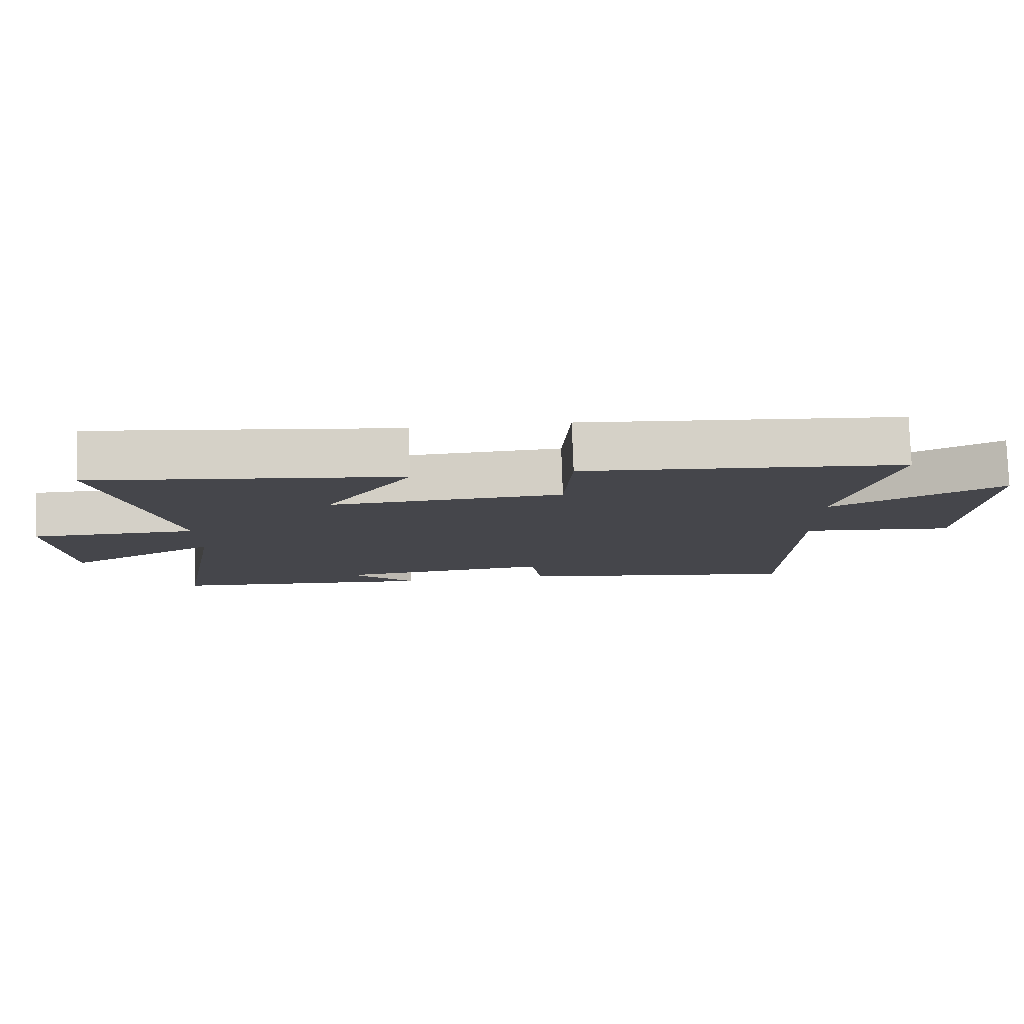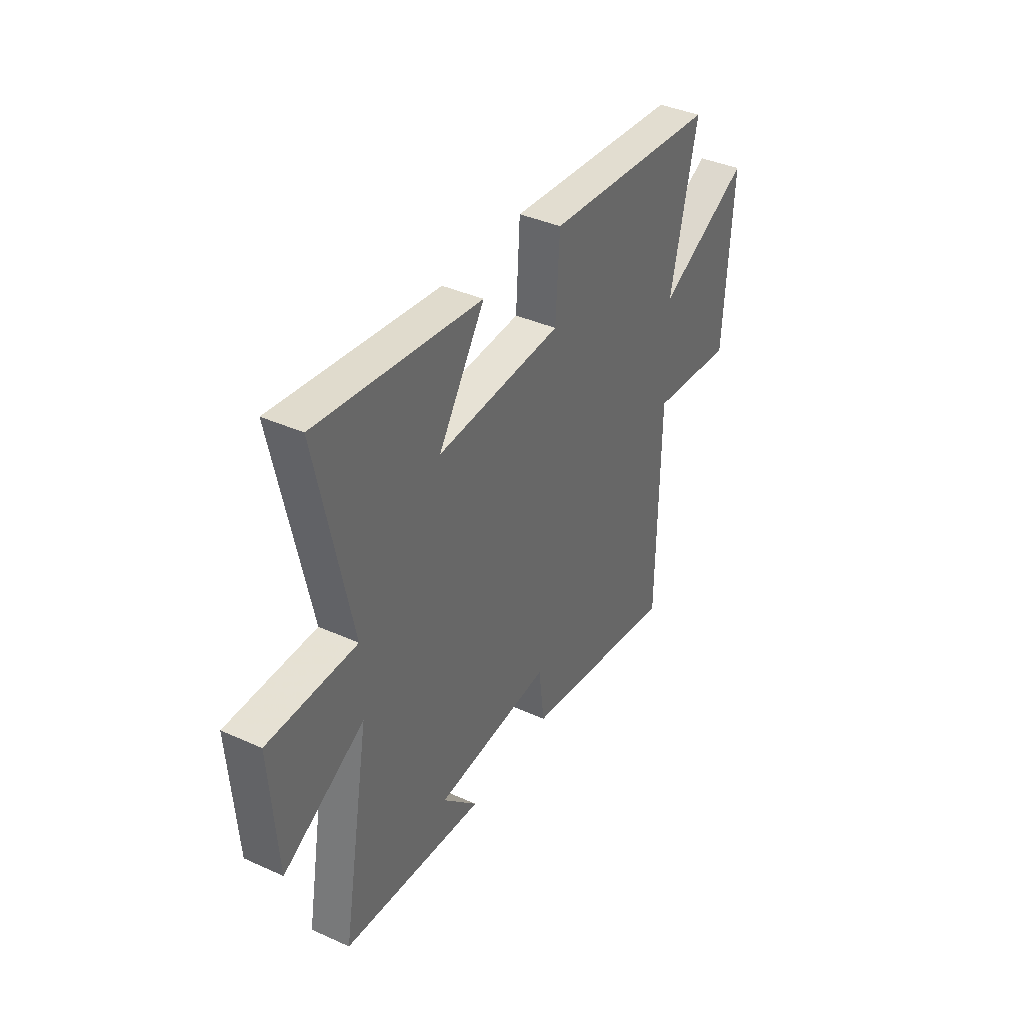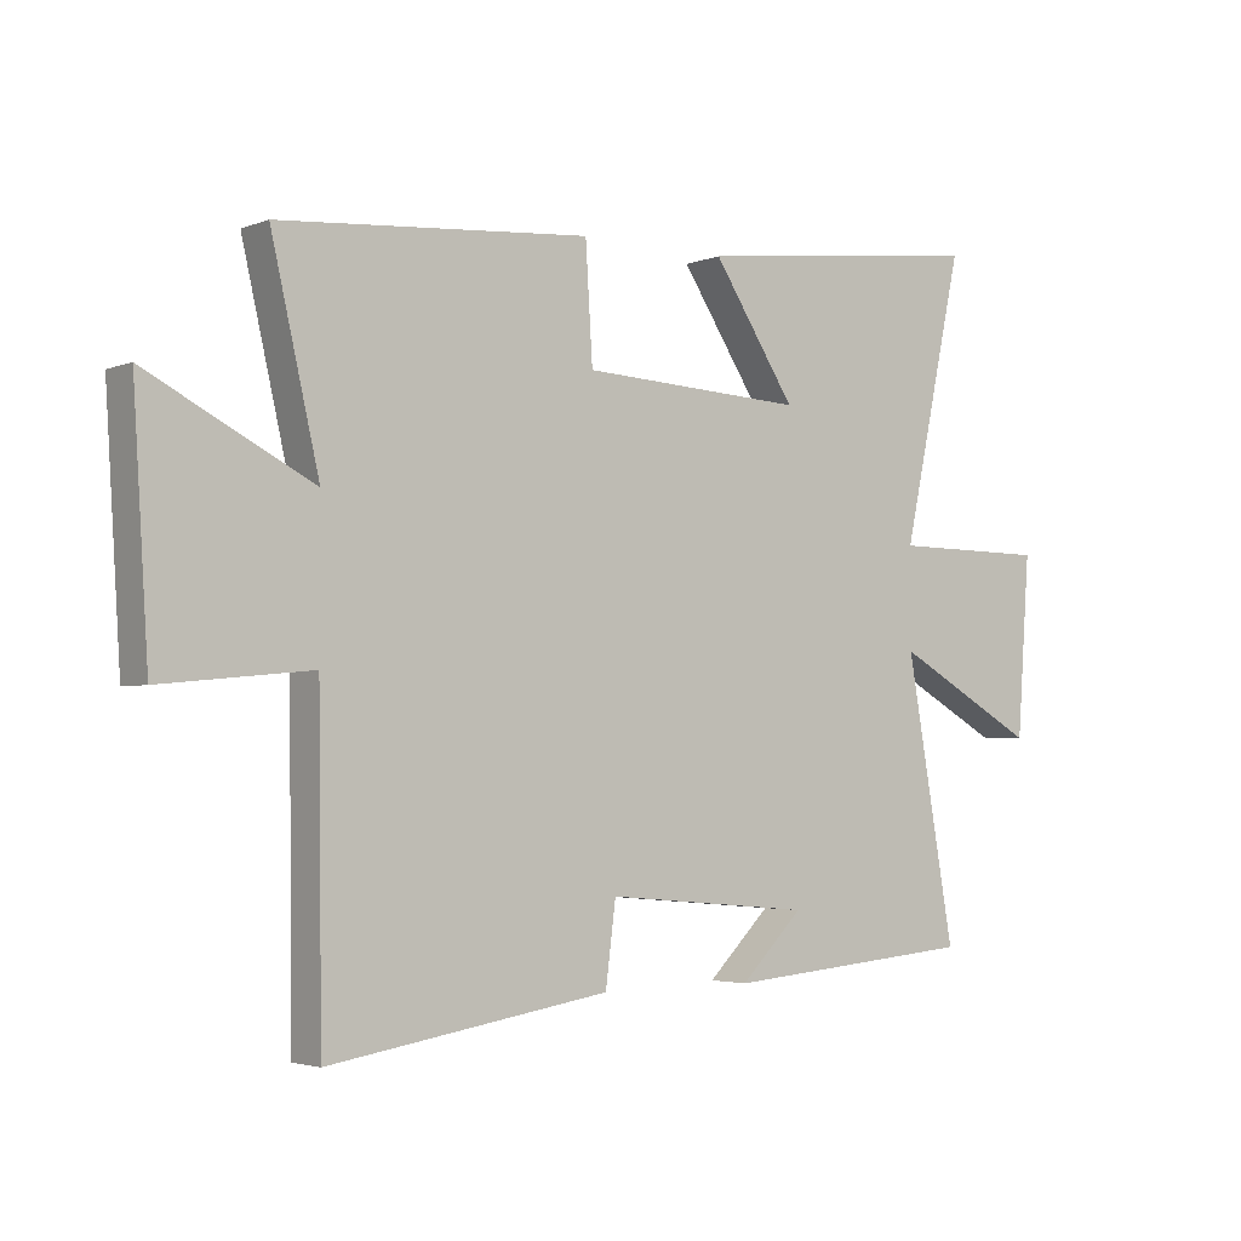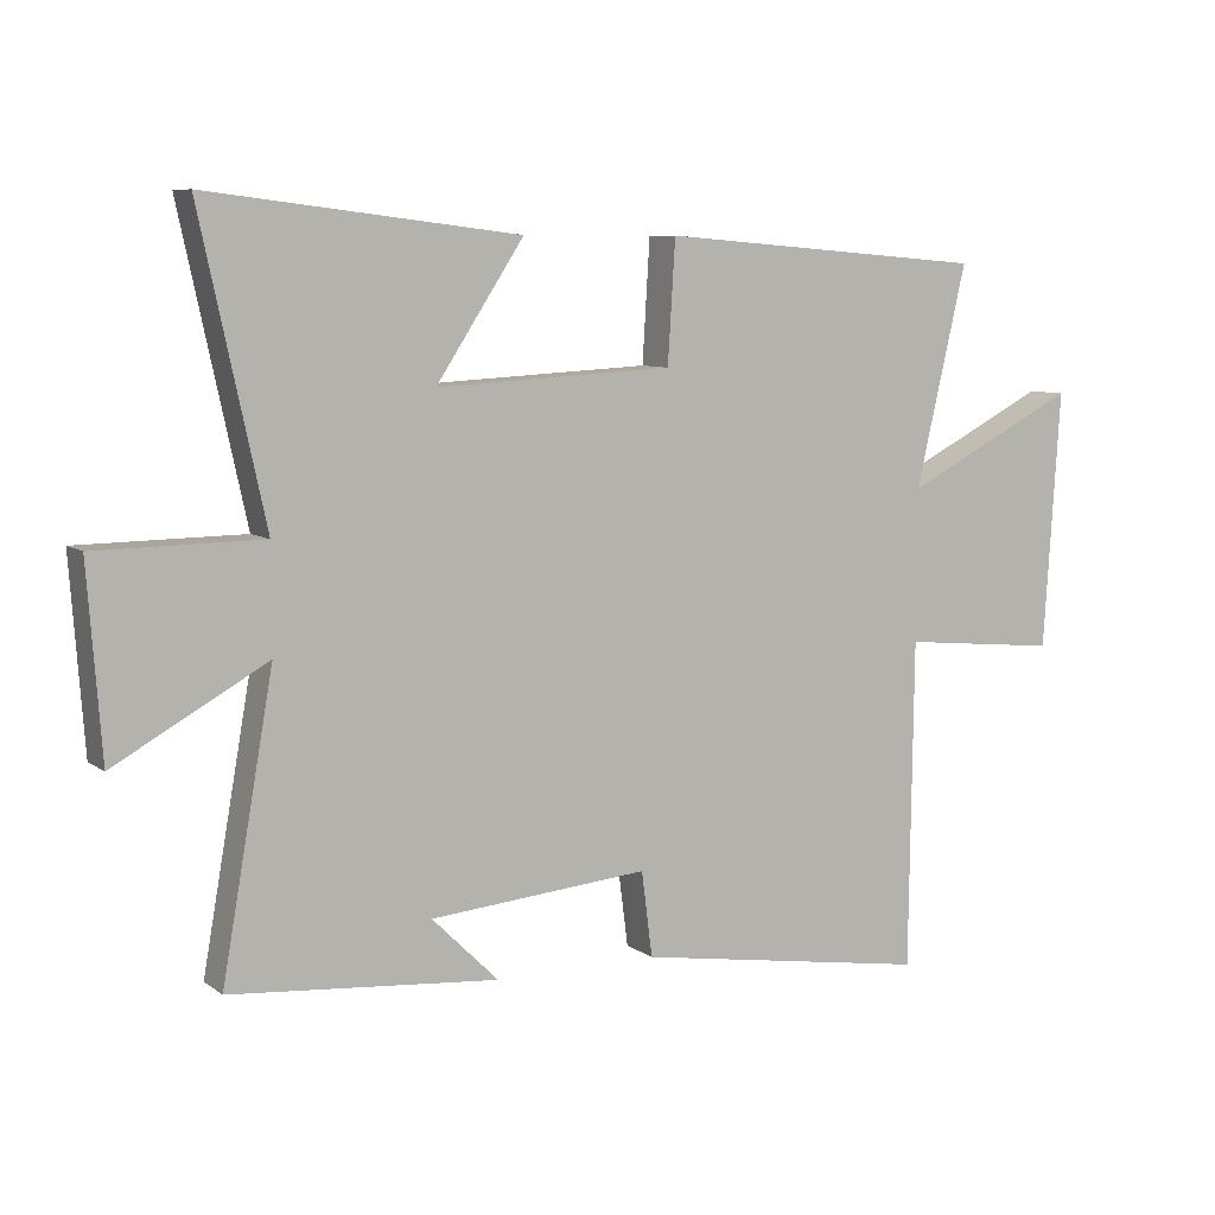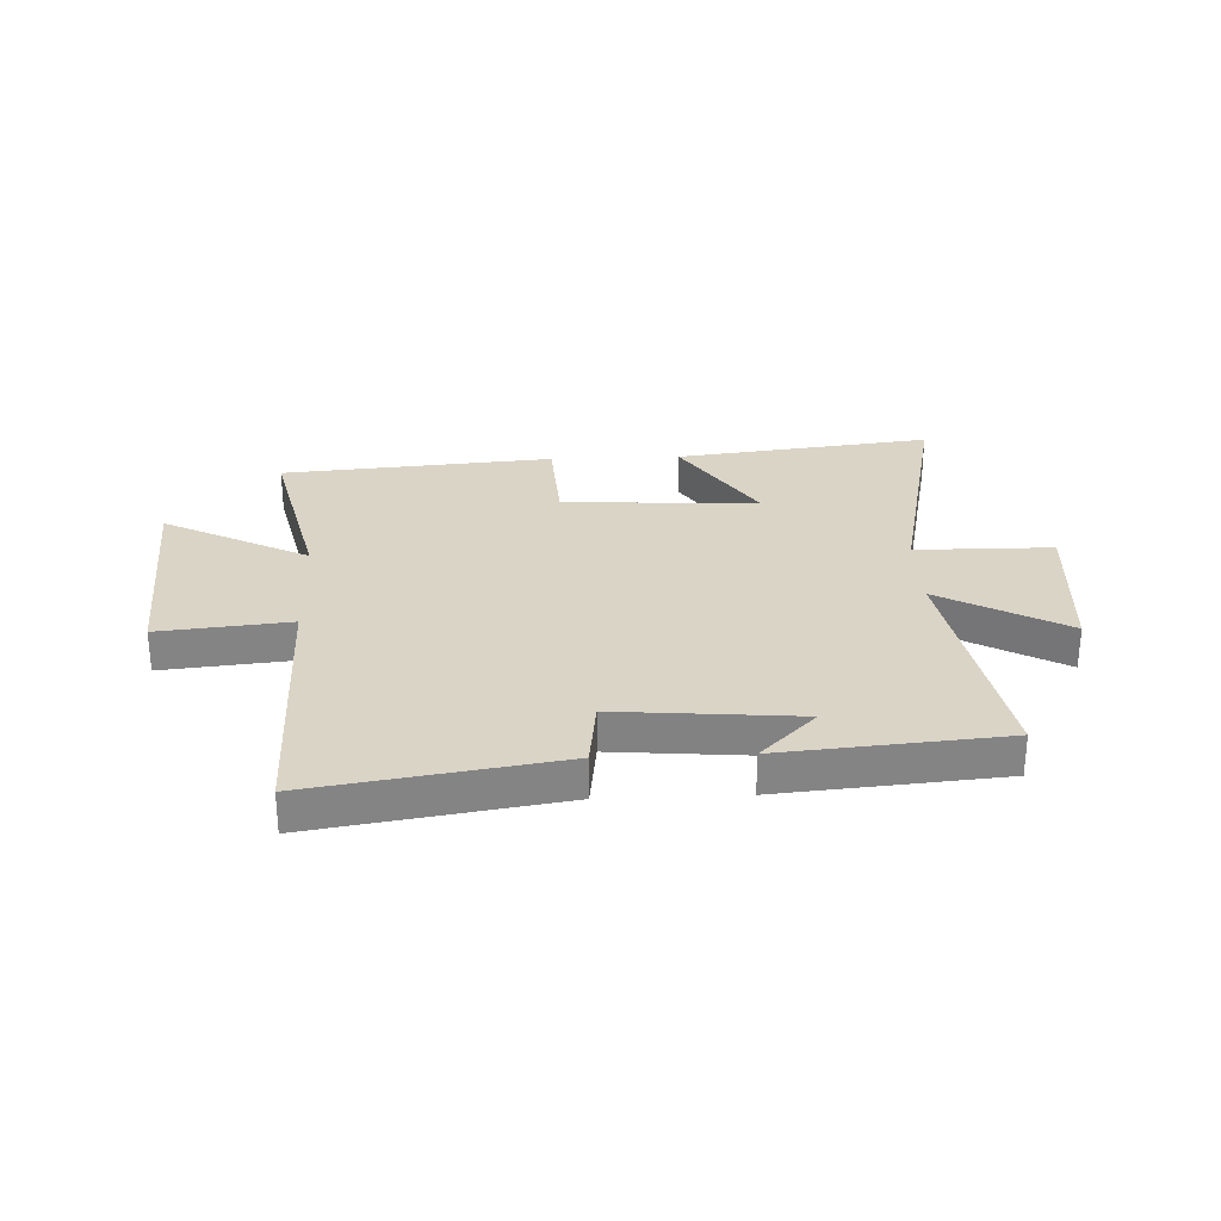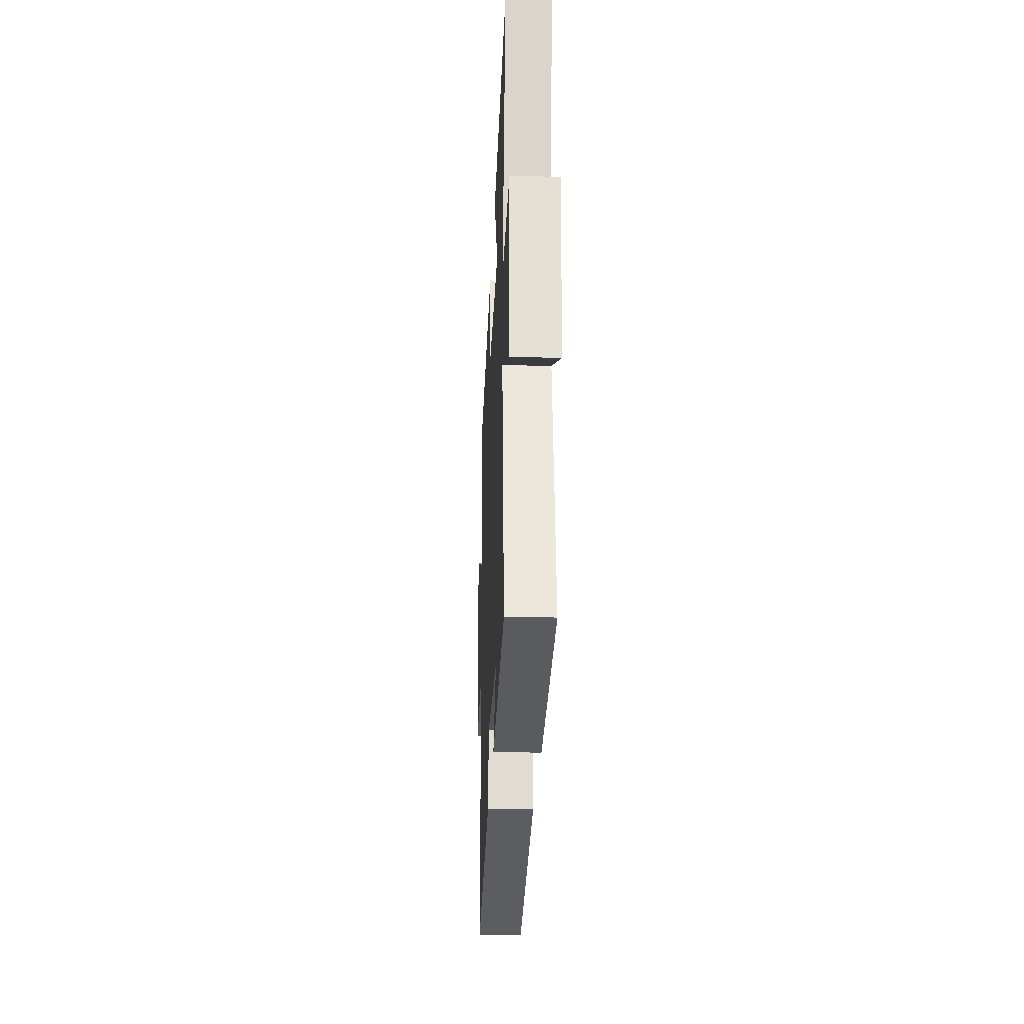
<metadata>
{"format":"obj","ext":"obj","renderer":"f3d","projection":"perspective","resolution":1024,"background":"white","views":[{"elev":79.9,"azim":-2.0,"up":"+Z"},{"elev":38.6,"azim":-60.4,"up":"+Z"},{"elev":-3.2,"azim":142.2,"up":"+Z"},{"elev":7.8,"azim":-28.8,"up":"+Z"},{"elev":28.9,"azim":177.6,"up":"+Y"},{"elev":-27.6,"azim":-92.4,"up":"+Z"}]}
</metadata>
<code>
v 0.575 0.07 0.461
v 0.5 0.07 0.138
v 0.757 0.07 0.269
v 0.733 0.07 -0.109
v 0.5 0.07 -0.086
v 0.494 0.07 -0.569
v 0.058 0.07 -0.5
v 0.042 0.07 -0.375
v -0.28 0.07 -0.403
v -0.182 0.07 -0.5
v -0.576 0.07 -0.466
v -0.5 0.07 -0.036
v -0.724 0.07 -0.16
v -0.744 0.07 0.116
v -0.5 0.07 0.118
v -0.595 0.07 0.555
v -0.138 0.07 0.5
v -0.267 0.07 0.304
v 0.081 0.07 0.322
v 0.092 0.07 0.5
v 0.575 0 0.461
v 0.5 0 0.138
v 0.757 0 0.269
v 0.733 0 -0.109
v 0.5 0 -0.086
v 0.494 0 -0.569
v 0.058 0 -0.5
v 0.042 0 -0.375
v -0.28 0 -0.403
v -0.182 0 -0.5
v -0.576 0 -0.466
v -0.5 0 -0.036
v -0.724 0 -0.16
v -0.744 0 0.116
v -0.5 0 0.118
v -0.595 0 0.555
v -0.138 0 0.5
v -0.267 0 0.304
v 0.081 0 0.322
v 0.092 0 0.5
f 19 20 1 2
f 18 19 2
f 15 16 17 18
f 15 18 2
f 12 13 14 15
f 12 15 2
f 11 12 2
f 9 10 11
f 9 11 2 3
f 8 9 3
f 5 6 7 8
f 5 8 3
f 3 4 5
f 22 21 40 39
f 22 39 38
f 38 37 36 35
f 22 38 35
f 35 34 33 32
f 22 35 32
f 22 32 31
f 31 30 29
f 23 22 31 29
f 23 29 28
f 28 27 26 25
f 23 28 25
f 25 24 23
f 1 21 22 2
f 2 22 23 3
f 3 23 24 4
f 4 24 25 5
f 5 25 26 6
f 6 26 27 7
f 7 27 28 8
f 8 28 29 9
f 9 29 30 10
f 10 30 31 11
f 11 31 32 12
f 12 32 33 13
f 13 33 34 14
f 14 34 35 15
f 15 35 36 16
f 16 36 37 17
f 17 37 38 18
f 18 38 39 19
f 19 39 40 20
f 20 40 21 1

</code>
